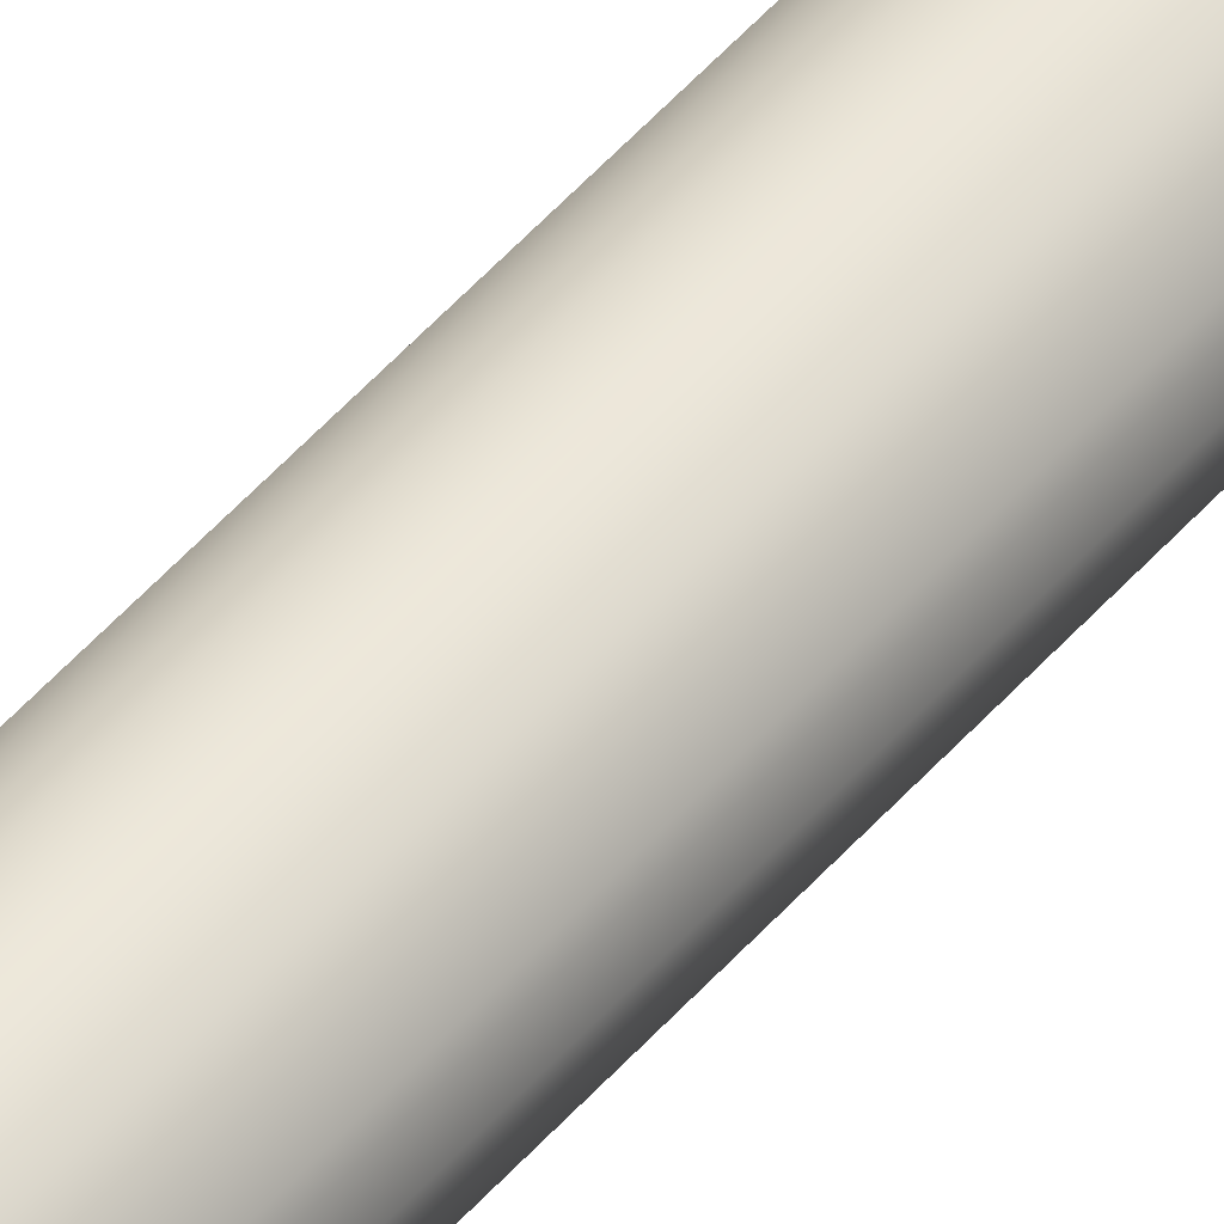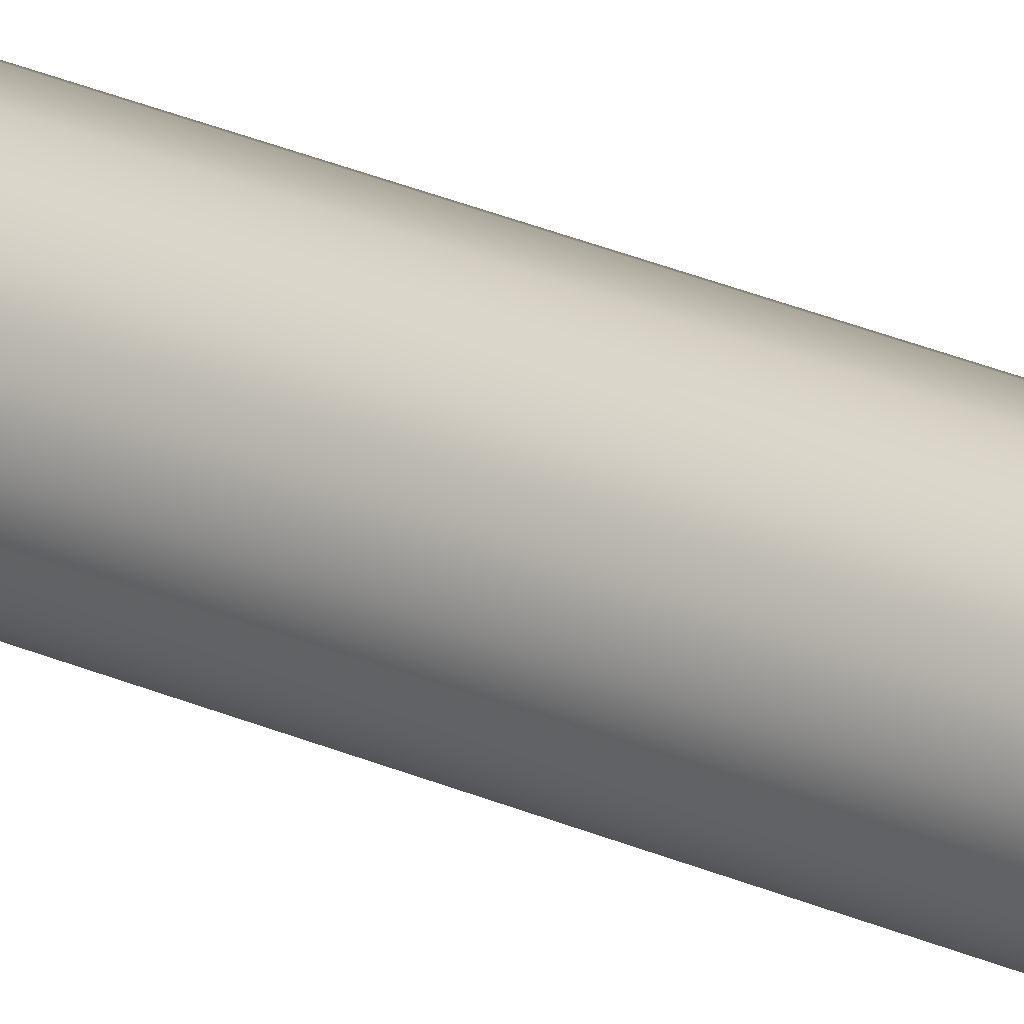
<metadata>
{"format":"obj","ext":"obj","renderer":"f3d","projection":"perspective","resolution":1024,"background":"white","views":[{"elev":74.9,"azim":-134.4,"up":"+Y"},{"elev":56.2,"azim":110.9,"up":"+Y"}]}
</metadata>
<code>
o Mast_5,3m_Metalogalva
v 0 0 5.3
v 0 -0.038 5.3
v 0 -0.0655 0
v 0 0 5.3
v 0.01454 -0.03511 5.3
v 0.02507 -0.06051 0
v 0 0 5.3
v 0.02687 -0.02687 5.3
v 0.04632 -0.04632 0
v 0 0 5.3
v 0.03511 -0.01454 5.3
v 0.06051 -0.02507 0
v 0 0 5.3
v 0.038 0 5.3
v 0.0655 0 0
v 0 0 5.3
v 0.03511 0.01454 5.3
v 0.06051 0.02507 0
v 0 0 5.3
v 0.02687 0.02687 5.3
v 0.04632 0.04632 0
v 0 0 5.3
v 0.01454 0.03511 5.3
v 0.02507 0.06051 0
v 0 0 5.3
v 0 0.038 5.3
v 0 0.0655 0
v 0 0 5.3
v -0.01454 0.03511 5.3
v -0.02507 0.06051 0
v 0 0 5.3
v -0.02687 0.02687 5.3
v -0.04632 0.04632 0
v 0 0 5.3
v -0.03511 0.01454 5.3
v -0.06051 0.02507 0
v 0 0 5.3
v -0.038 0 5.3
v -0.0655 0 0
v 0 0 5.3
v -0.03511 -0.01454 5.3
v -0.06051 -0.02507 0
v 0 0 5.3
v -0.02687 -0.02687 5.3
v -0.04632 -0.04632 0
v 0 0 5.3
v -0.01454 -0.03511 5.3
v -0.02507 -0.06051 0
f 1 5 4
f 4 8 7
f 7 11 10
f 10 14 13
f 13 17 16
f 16 20 19
f 19 23 22
f 22 26 25
f 25 29 28
f 28 32 31
f 31 35 34
f 34 38 37
f 37 41 40
f 40 44 43
f 43 47 46
f 46 2 1
f 3 5 2
f 6 8 5
f 9 11 8
f 12 14 11
f 15 17 14
f 18 20 17
f 21 23 20
f 24 26 23
f 26 30 29
f 30 32 29
f 33 35 32
f 36 38 35
f 39 41 38
f 42 44 41
f 45 47 44
f 48 2 47
f 1 2 5
f 4 5 8
f 7 8 11
f 10 11 14
f 13 14 17
f 16 17 20
f 19 20 23
f 22 23 26
f 25 26 29
f 28 29 32
f 31 32 35
f 34 35 38
f 37 38 41
f 40 41 44
f 43 44 47
f 46 47 2
f 3 6 5
f 6 9 8
f 9 12 11
f 12 15 14
f 15 18 17
f 18 21 20
f 21 24 23
f 24 27 26
f 26 27 30
f 30 33 32
f 33 36 35
f 36 39 38
f 39 42 41
f 42 45 44
f 45 48 47
f 48 3 2

</code>
